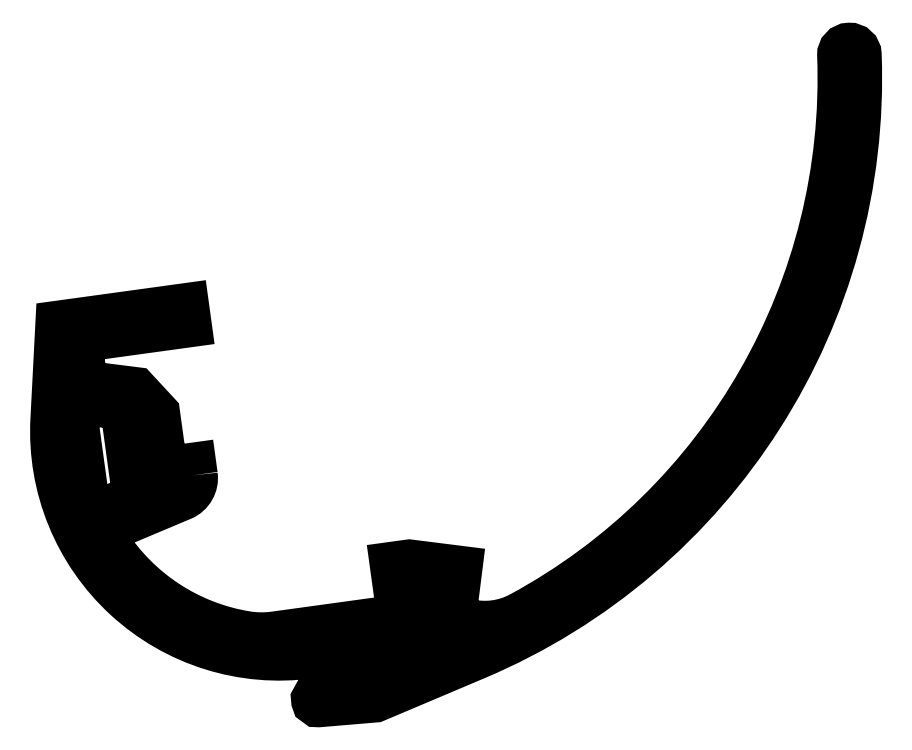
<metadata>
{"format":"dxf","ext":"dxf","renderer":"ezdxf+matplotlib","layout":"modelspace","background":"white","min_lineweight":24,"dpi":150}
</metadata>
<code>
0
SECTION
2
ENTITIES
0
POLYLINE
8
0
66
     1
10
0
20
0
30
0
70
     1
0
VERTEX
8
0
10
467.1
20
625.1
30
0
0
VERTEX
8
0
10
464.3
20
645.1
30
0
42
-0.4931
0
VERTEX
8
0
10
466.5
20
647.3
30
0
0
VERTEX
8
0
10
473.7
20
646.4
30
0
42
-0.3395
0
VERTEX
8
0
10
475.5
20
644.7
30
0
0
VERTEX
8
0
10
477.7
20
628.4
30
0
42
-0.3395
0
VERTEX
8
0
10
476.5
20
626.3
30
0
0
VERTEX
8
0
10
469.8
20
623.5
30
0
42
-0.4931
0
SEQEND
8
0
0
POLYLINE
8
0
66
     1
10
0
20
0
30
0
0
VERTEX
8
0
10
489.4
20
631.7
30
0
0
VERTEX
8
0
10
489.1
20
633.3
30
0
0
VERTEX
8
0
10
483.2
20
632.4
30
0
0
VERTEX
8
0
10
481.6
20
644.3
30
0
0
VERTEX
8
0
10
477.2
20
649
30
0
0
VERTEX
8
0
10
466.6
20
650.3
30
0
0
VERTEX
8
0
10
465.8
20
656.3
30
0
42
-0.4142
0
VERTEX
8
0
10
469.2
20
660.8
30
0
0
VERTEX
8
0
10
488
20
663.4
30
0
0
VERTEX
8
0
10
487.6
20
666.4
30
0
0
VERTEX
8
0
10
461.9
20
662.8
30
0
0
VERTEX
8
0
10
460.9
20
643.2
30
0
42
0.4705
0
VERTEX
8
0
10
513.6
20
594.7
30
0
0
VERTEX
8
0
10
516
20
595.1
30
0
42
-0.3395
0
VERTEX
8
0
10
516.2
20
594.9
30
0
0
VERTEX
8
0
10
516.5
20
594.3
30
0
42
0.7673
0
VERTEX
8
0
10
516.9
20
594.3
30
0
0
VERTEX
8
0
10
517
20
595
30
0
42
-0.3395
0
VERTEX
8
0
10
517.2
20
595.2
30
0
0
VERTEX
8
0
10
520
20
595.6
30
0
42
-0.3395
0
VERTEX
8
0
10
520.2
20
595.5
30
0
0
VERTEX
8
0
10
520.5
20
594.8
30
0
42
0.7673
0
VERTEX
8
0
10
520.9
20
594.9
30
0
0
VERTEX
8
0
10
521
20
595.6
30
0
42
-0.3395
0
VERTEX
8
0
10
521.1
20
595.8
30
0
0
VERTEX
8
0
10
523.9
20
596.1
30
0
42
-0.3395
0
VERTEX
8
0
10
524.2
20
596
30
0
0
VERTEX
8
0
10
524.4
20
595.4
30
0
42
0.7673
0
VERTEX
8
0
10
524.8
20
595.4
30
0
0
VERTEX
8
0
10
524.9
20
596.1
30
0
42
-0.3395
0
VERTEX
8
0
10
525.1
20
596.3
30
0
0
VERTEX
8
0
10
527.9
20
596.7
30
0
42
-0.3395
0
VERTEX
8
0
10
528.1
20
596.6
30
0
0
VERTEX
8
0
10
528.4
20
595.9
30
0
42
0.7673
0
VERTEX
8
0
10
528.8
20
595.9
30
0
0
VERTEX
8
0
10
528.9
20
596.7
30
0
42
-0.3395
0
VERTEX
8
0
10
529.1
20
596.8
30
0
0
VERTEX
8
0
10
539.4
20
598.3
30
0
42
-0.4142
0
VERTEX
8
0
10
540.5
20
597.4
30
0
0
VERTEX
8
0
10
540.9
20
594.4
30
0
42
-0.339
0
VERTEX
8
0
10
540.3
20
593.4
30
0
0
VERTEX
8
0
10
538.4
20
592.5
30
0
42
-0.4937
0
VERTEX
8
0
10
538.1
20
592.7
30
0
0
VERTEX
8
0
10
538
20
593.5
30
0
42
0.477
0
VERTEX
8
0
10
537.7
20
593.7
30
0
0
VERTEX
8
0
10
532.3
20
591.7
30
0
42
-0.268
0
VERTEX
8
0
10
532.1
20
591.7
30
0
42
0.5774
0
VERTEX
8
0
10
530.5
20
591.2
30
0
42
-0.268
0
VERTEX
8
0
10
530.3
20
591
30
0
0
VERTEX
8
0
10
528.5
20
590.4
30
0
42
-0.2679
0
VERTEX
8
0
10
528.3
20
590.4
30
0
42
0.5773
0
VERTEX
8
0
10
526.7
20
589.8
30
0
42
-0.2679
0
VERTEX
8
0
10
526.6
20
589.7
30
0
0
VERTEX
8
0
10
524.8
20
589
30
0
42
-0.268
0
VERTEX
8
0
10
524.6
20
589
30
0
42
0.5774
0
VERTEX
8
0
10
522.9
20
588.4
30
0
42
-0.268
0
VERTEX
8
0
10
522.8
20
588.3
30
0
0
VERTEX
8
0
10
521
20
587.6
30
0
42
-0.2679
0
VERTEX
8
0
10
520.8
20
587.7
30
0
42
0.5774
0
VERTEX
8
0
10
519.2
20
587.1
30
0
42
-0.268
0
VERTEX
8
0
10
519
20
586.9
30
0
0
VERTEX
8
0
10
515.3
20
585.6
30
0
42
0.877
0
VERTEX
8
0
10
515.5
20
584.6
30
0
0
VERTEX
8
0
10
527.1
20
585.6
30
0
0
VERTEX
8
0
10
547.9
20
594.4
30
0
42
0.3116
0
VERTEX
8
0
10
627.1
20
719
30
0
42
1
0
VERTEX
8
0
10
624.1
20
718.9
30
0
42
-0.2856
0
VERTEX
8
0
10
557.6
20
602.4
30
0
42
-0.3724
0
VERTEX
8
0
10
537.2
20
606.9
30
0
42
-0.6611
0
VERTEX
8
0
10
539
20
610.1
30
0
0
VERTEX
8
0
10
543.9
20
609.5
30
0
0
VERTEX
8
0
10
544.2
20
612
30
0
0
VERTEX
8
0
10
534.3
20
613.2
30
0
0
VERTEX
8
0
10
531.3
20
612.8
30
0
0
VERTEX
8
0
10
532.8
20
601.9
30
0
0
VERTEX
8
0
10
506.4
20
598.3
30
0
42
-0.07413
0
VERTEX
8
0
10
500.5
20
598.3
30
0
42
-0.2132
0
VERTEX
8
0
10
471.1
20
617.5
30
0
0
VERTEX
8
0
10
470.7
20
620.6
30
0
0
VERTEX
8
0
10
487
20
627.5
30
0
42
0.3395
0
VERTEX
8
0
10
489.4
20
631.7
30
0
0
SEQEND
8
0
0
ENDSEC
0
EOF

</code>
